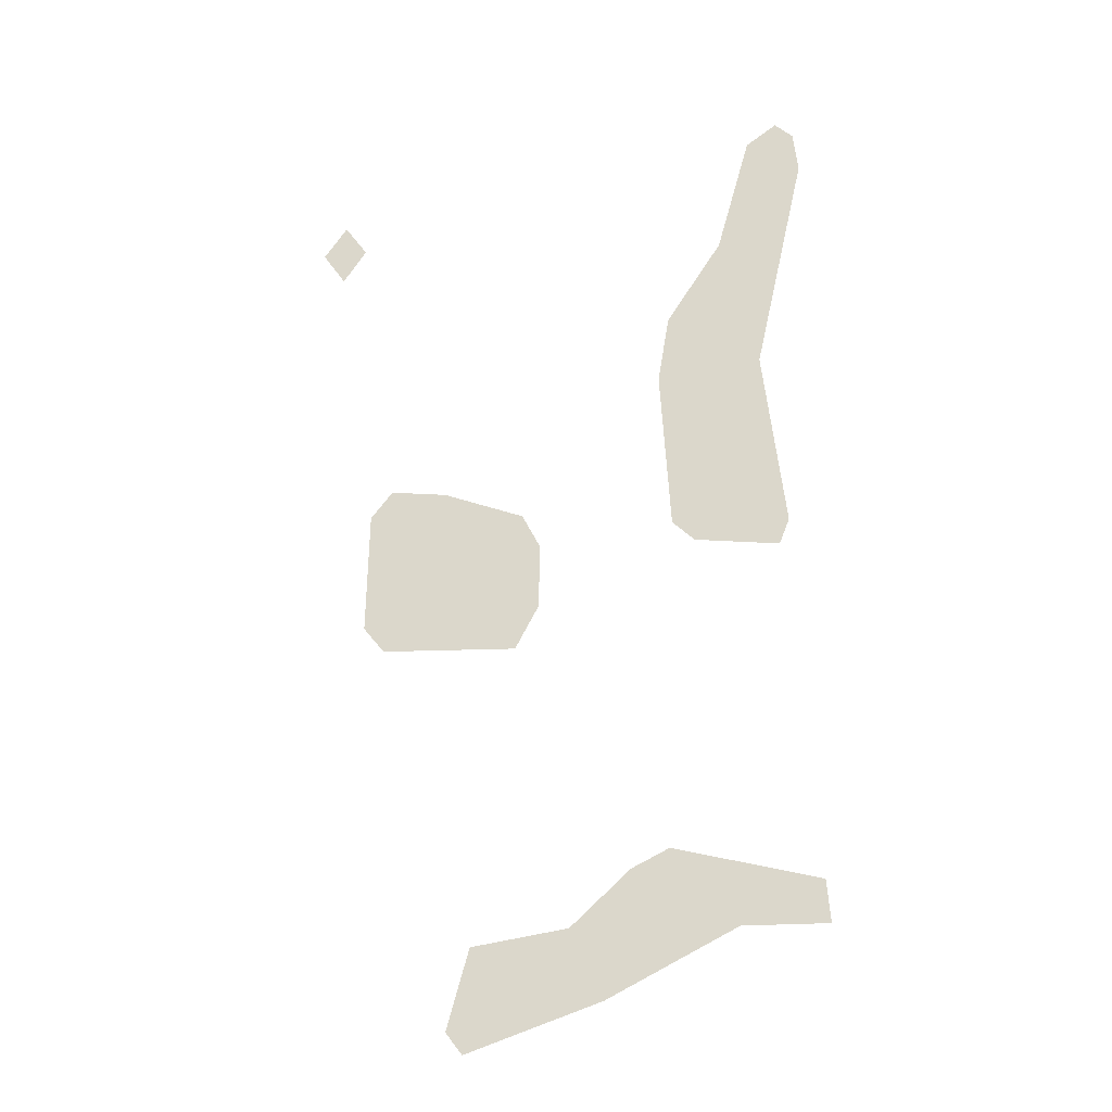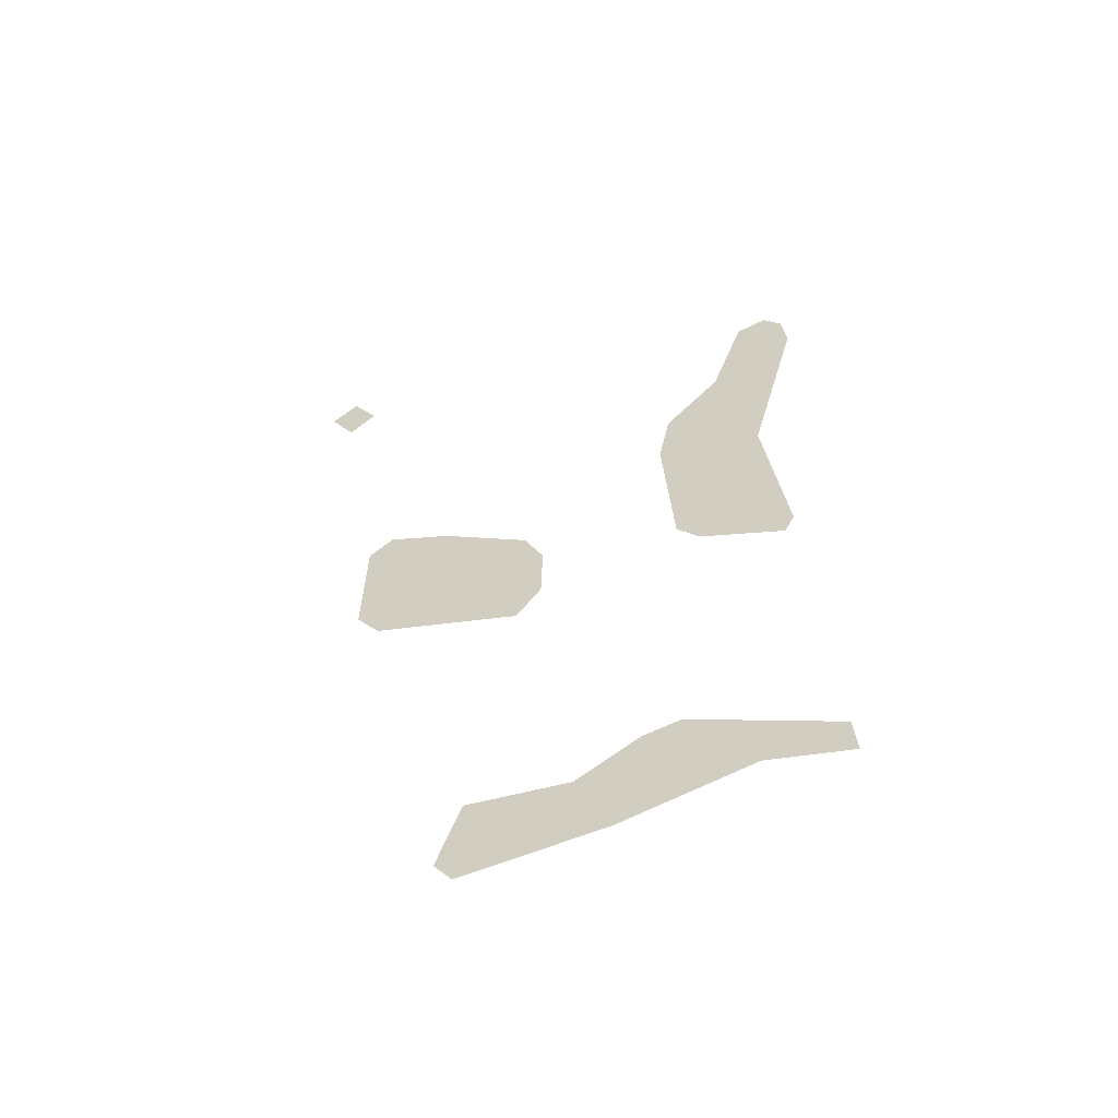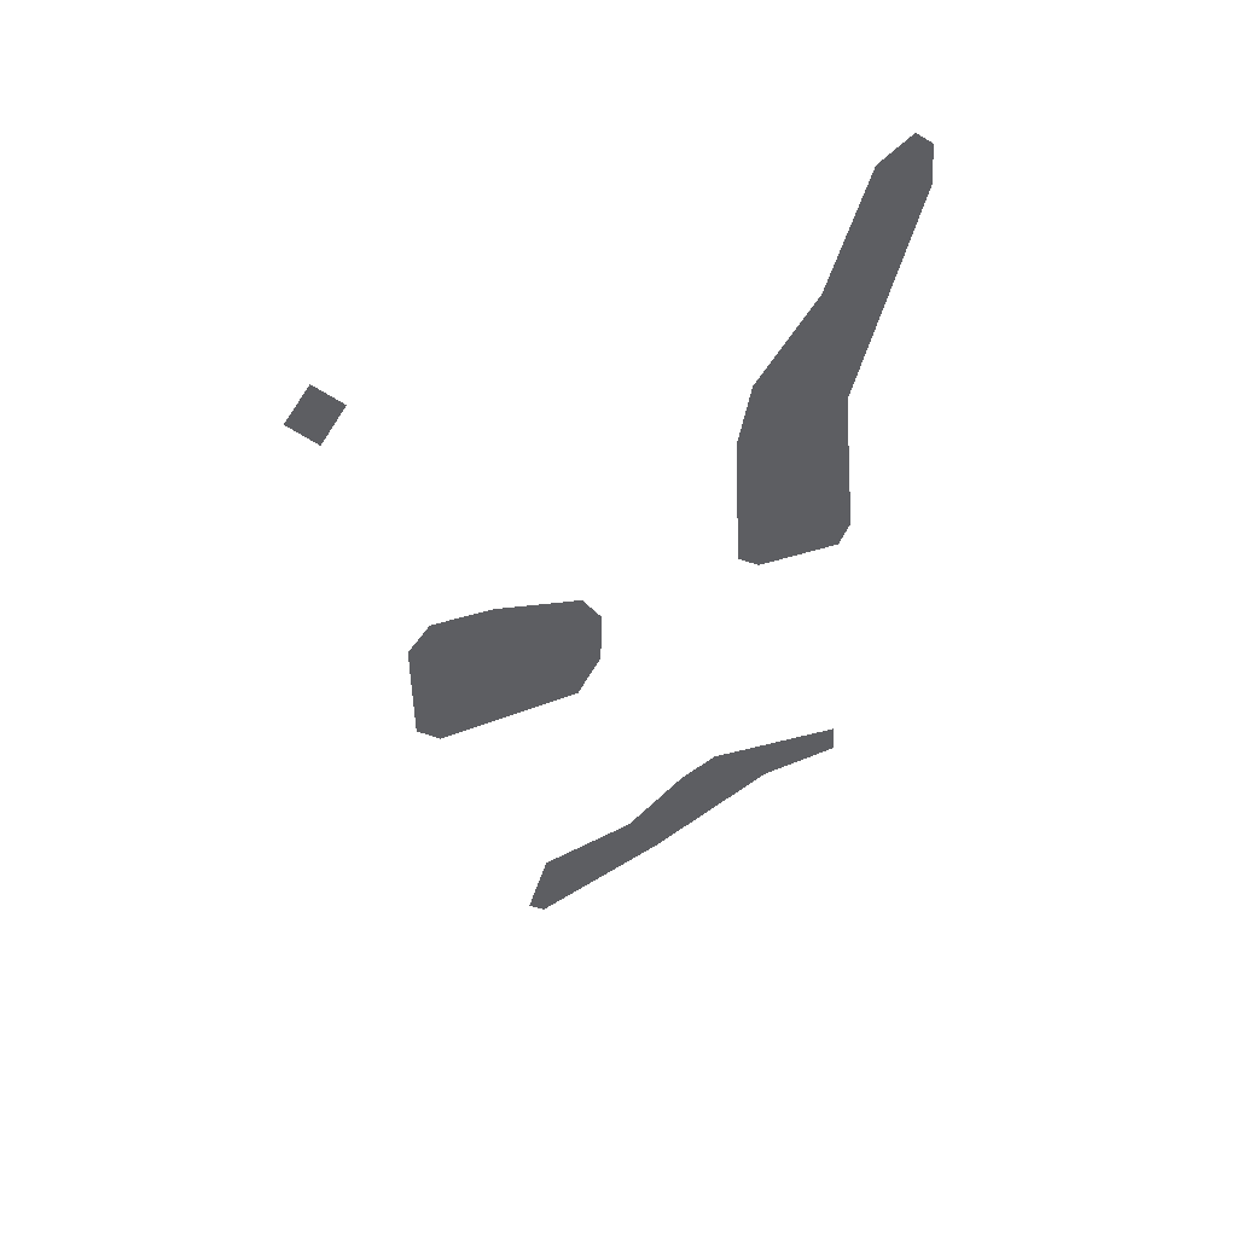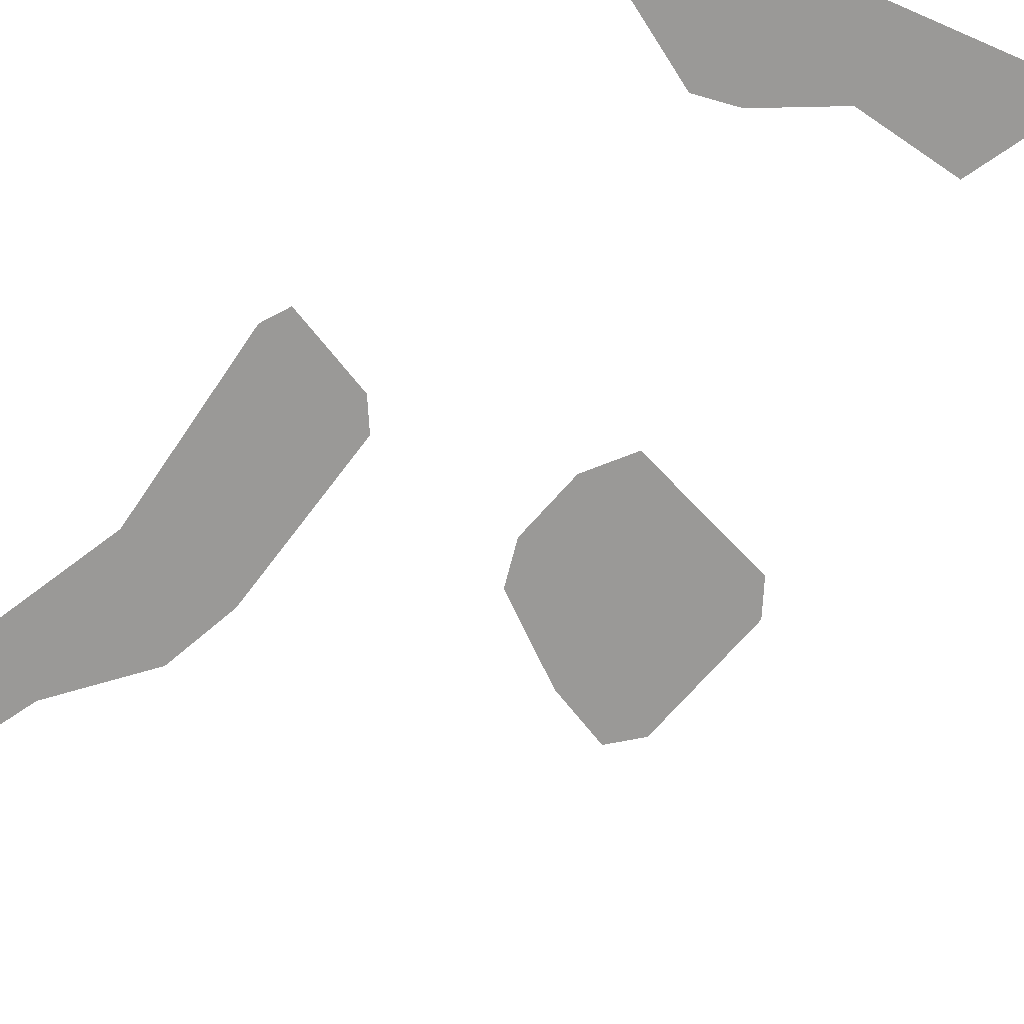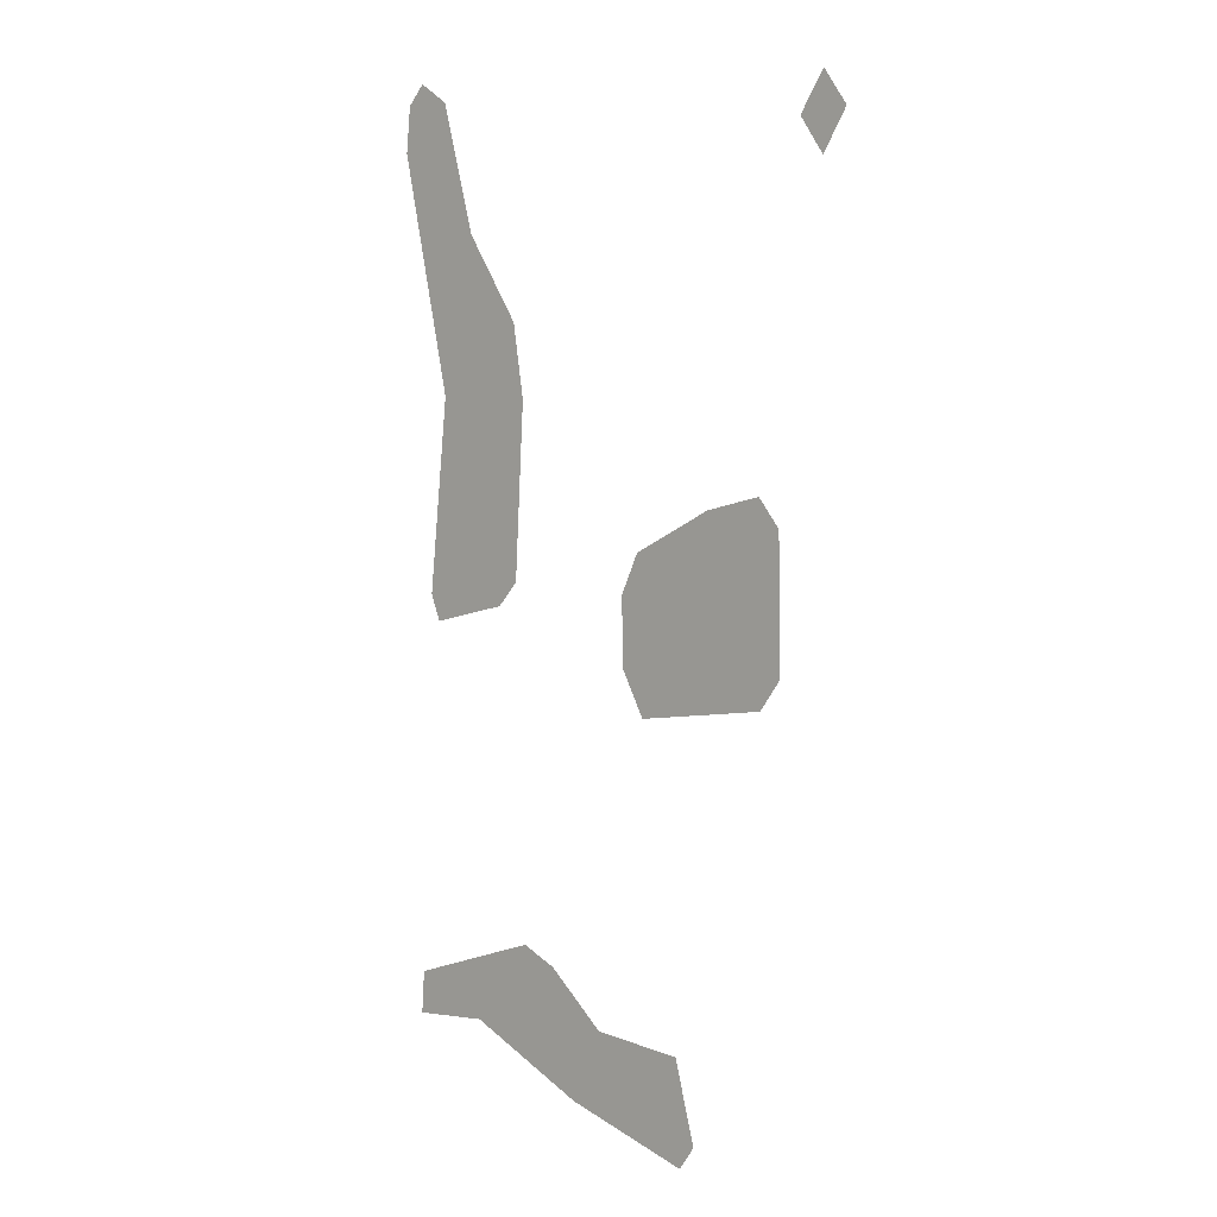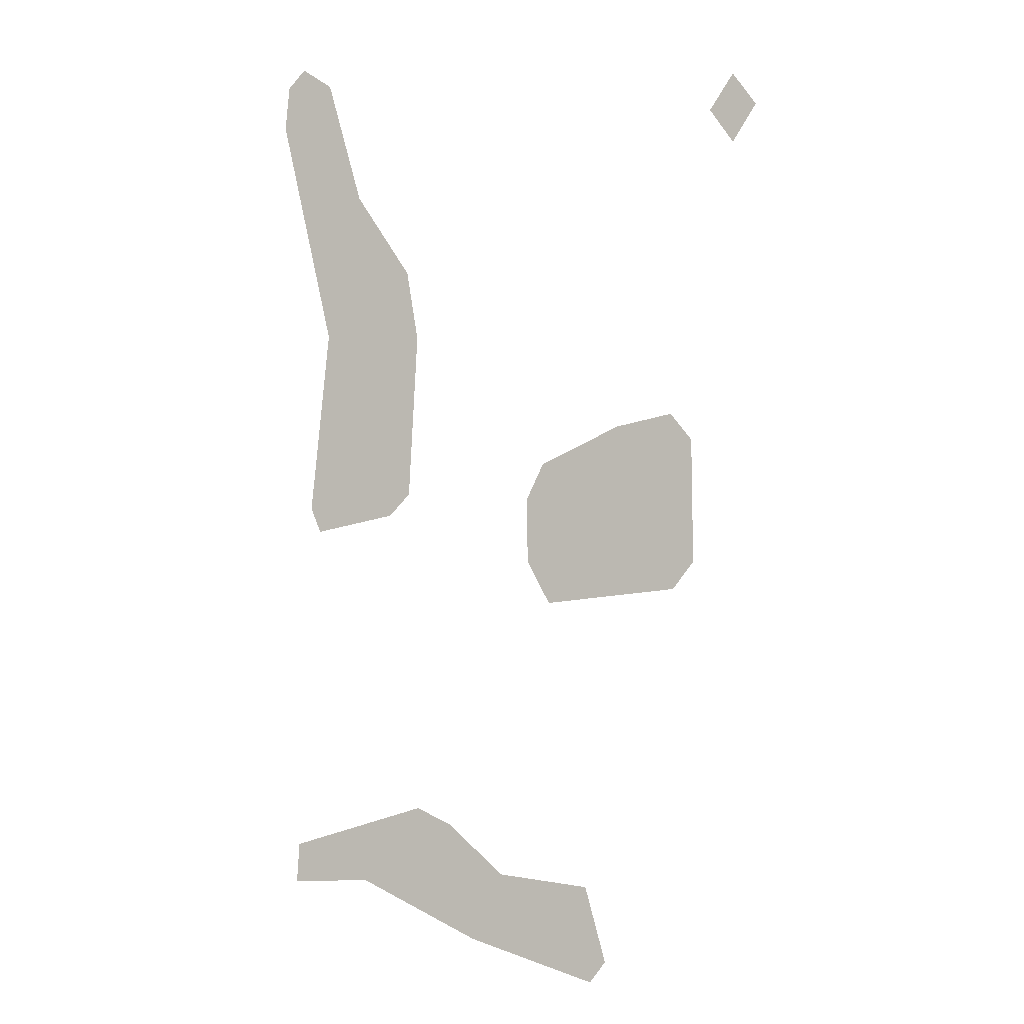
<metadata>
{"format":"obj","ext":"obj","renderer":"f3d","projection":"perspective","resolution":1024,"background":"white","views":[{"elev":-29.7,"azim":-164.7,"up":"+Y"},{"elev":-61.2,"azim":-169.1,"up":"+Y"},{"elev":56.4,"azim":154.8,"up":"+Y"},{"elev":-69.0,"azim":-40.0,"up":"+Z"},{"elev":2.9,"azim":42.8,"up":"+Y"},{"elev":-1.9,"azim":17.7,"up":"+Y"}]}
</metadata>
<code>
o Map Area 490 - Npc 32422: Grocklar
v 0.1006 0.5846 0
v 0.1022 0.6007 0
v 0.1067 0.2848 0
v 0.1077 0.2996 0
v 0.1086 0.6075 0
v 0.1124 0.4321 0
v 0.1161 0.4229 0
v 0.1165 0.5429 0
v 0.1196 0.5002 0
v 0.1198 0.6001 0
v 0.1325 0.5546 0
v 0.1359 0.3014 0
v 0.1454 0.2874 0
v 0.1458 0.429 0
v 0.1528 0.524 0
v 0.1536 0.4373 0
v 0.157 0.4983 0
v 0.1576 0.3154 0
v 0.1628 0.2888 0
v 0.1706 0.3096 0
v 0.1801 0.2662 0
v 0.1964 0.287 0
v 0.2017 0.4345 0
v 0.2022 0.4107 0
v 0.2083 0.4482 0
v 0.2106 0.3951 0
v 0.2249 0.288 0
v 0.2267 0.2524 0
v 0.2325 0.2603 0
v 0.2377 0.4619 0
v 0.2583 0.4662 0
v 0.2591 0.4005 0
v 0.2662 0.4564 0
v 0.2668 0.4107 0
v 0.2738 0.5799 0
v 0.2824 0.5674 0
v 0.2825 0.5931 0
v 0.2911 0.5811 0
f 4 12 18 20 22 27 29 28 21 19 13 3
f 9 8 1 2 5 10 11 15 17 16 14 7 6
f 25 30 31 33 34 32 26 24 23
f 35 37 38 36

</code>
